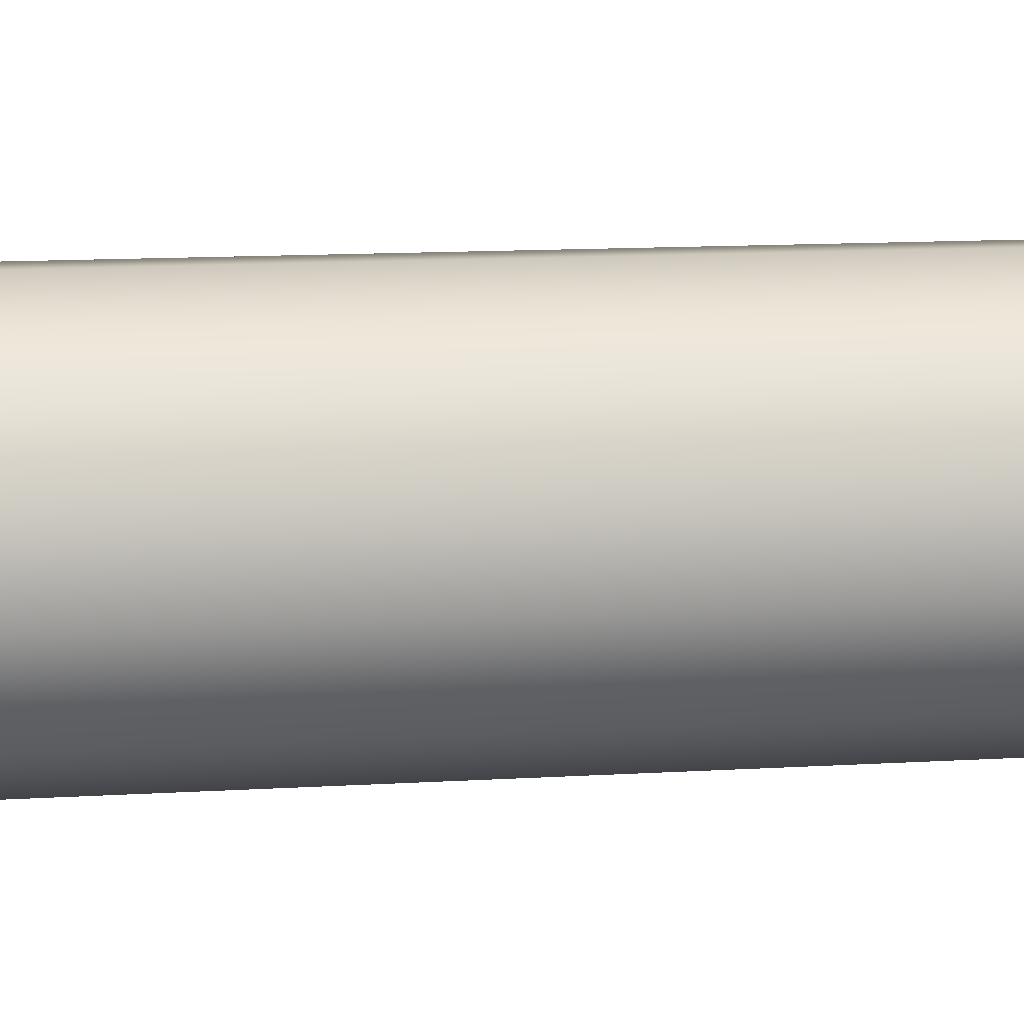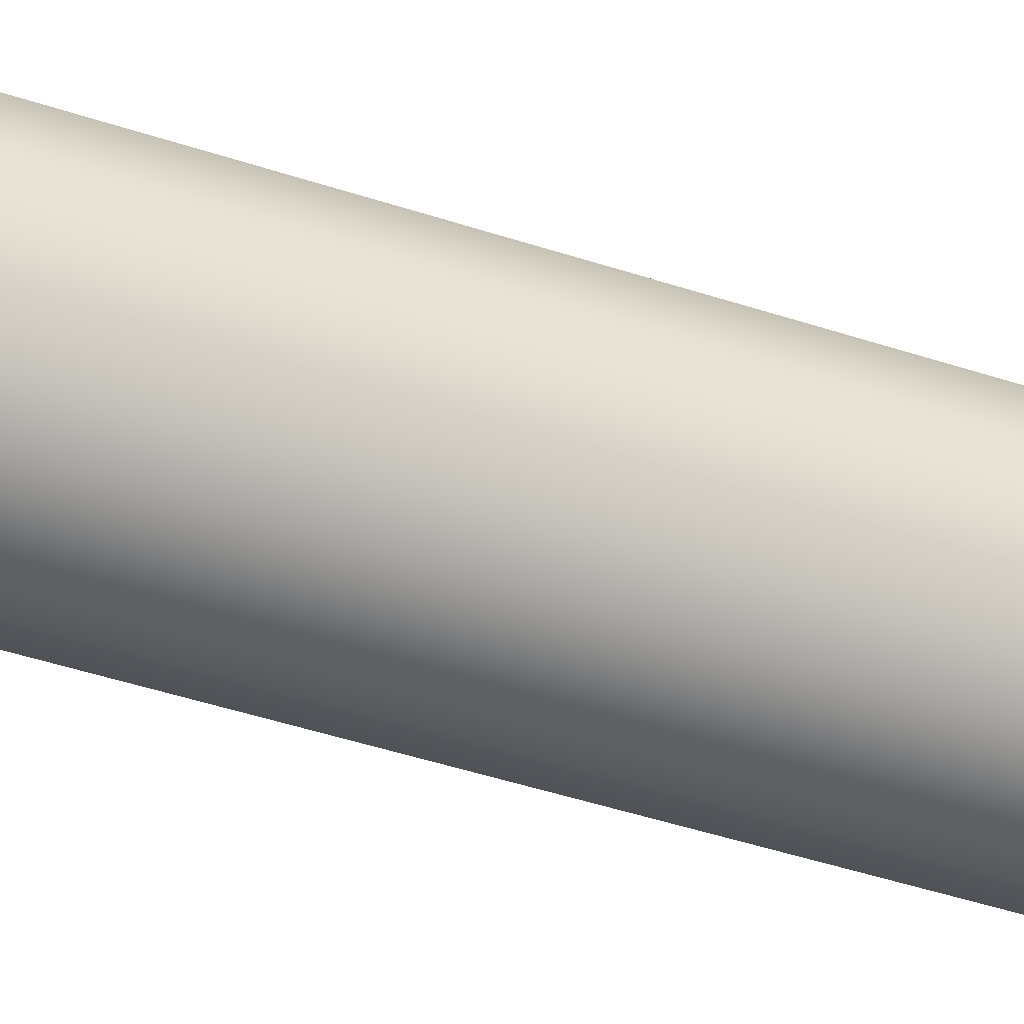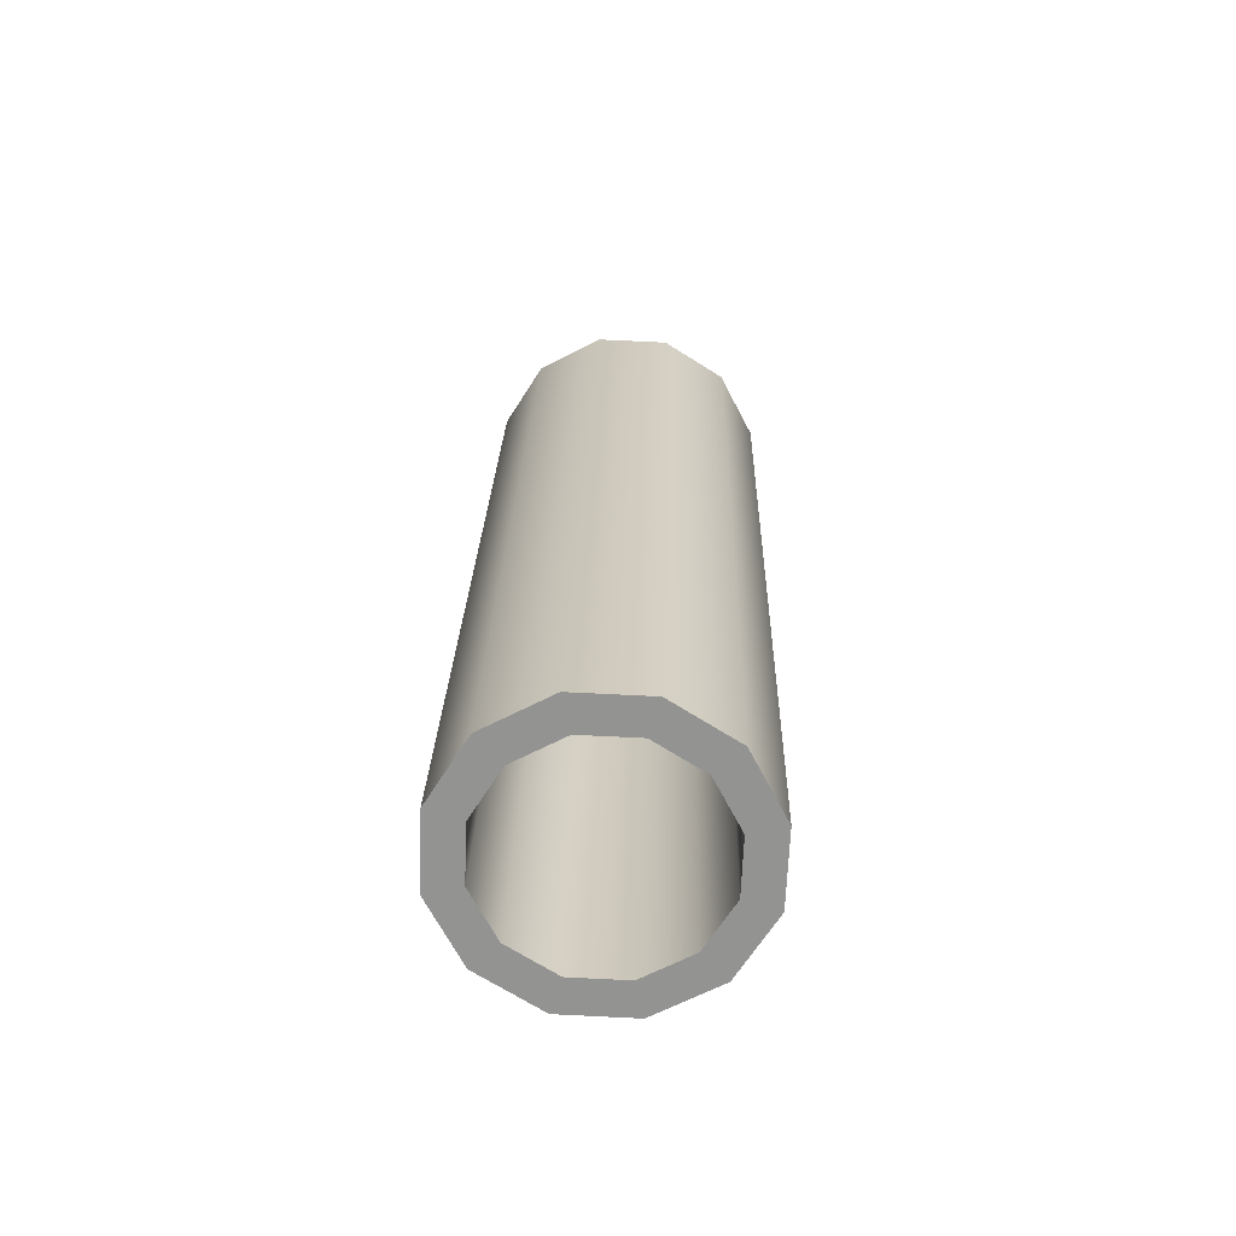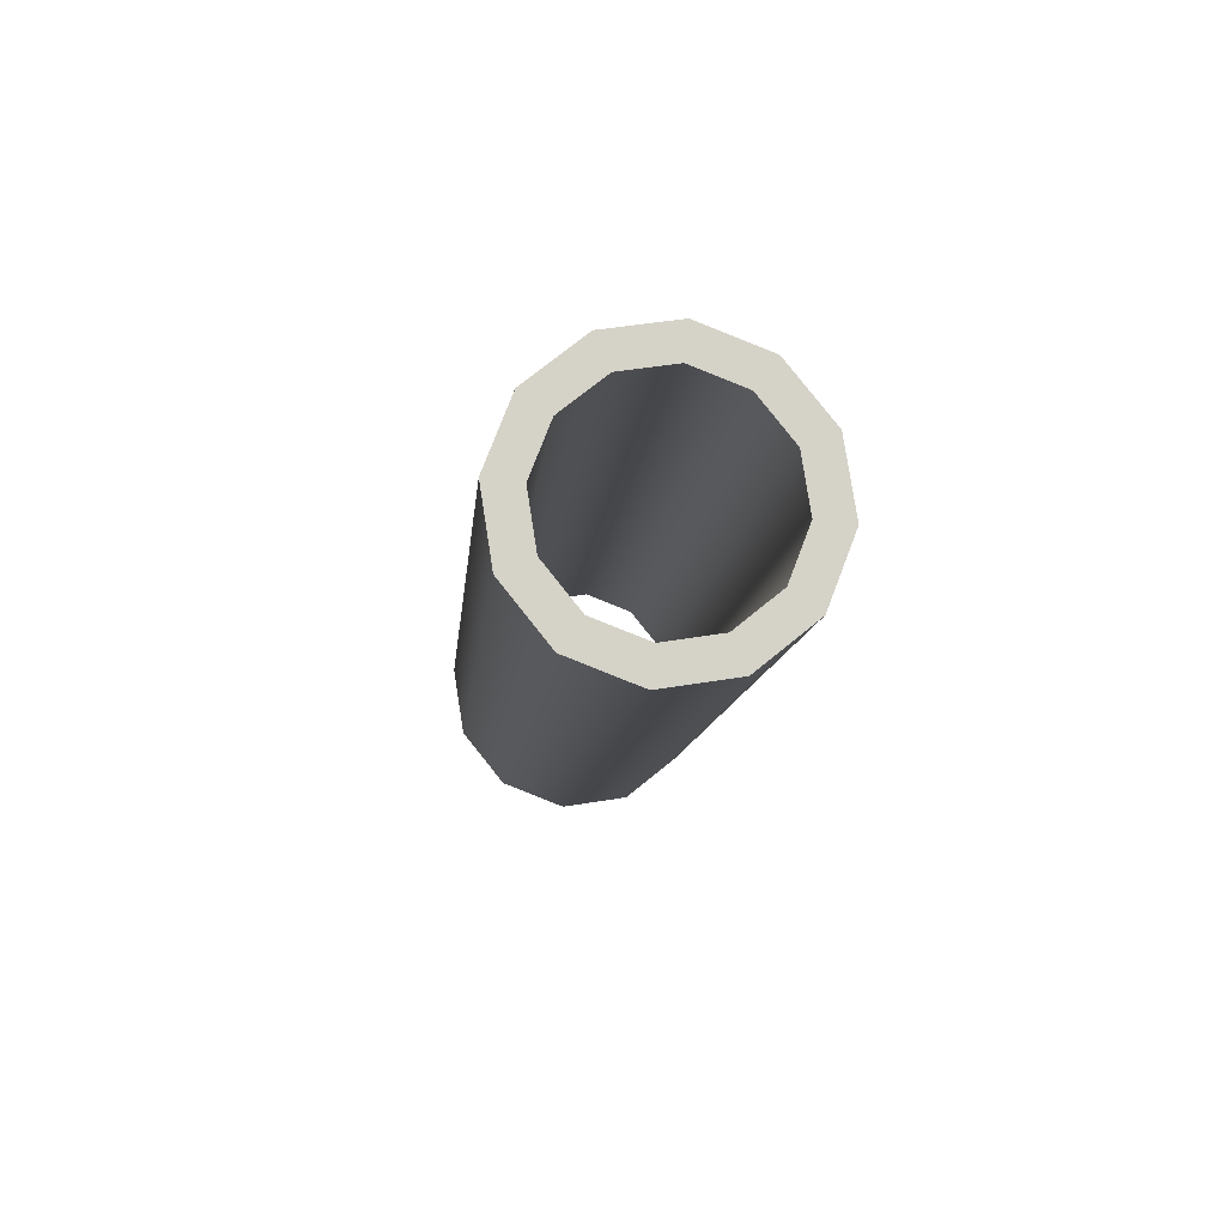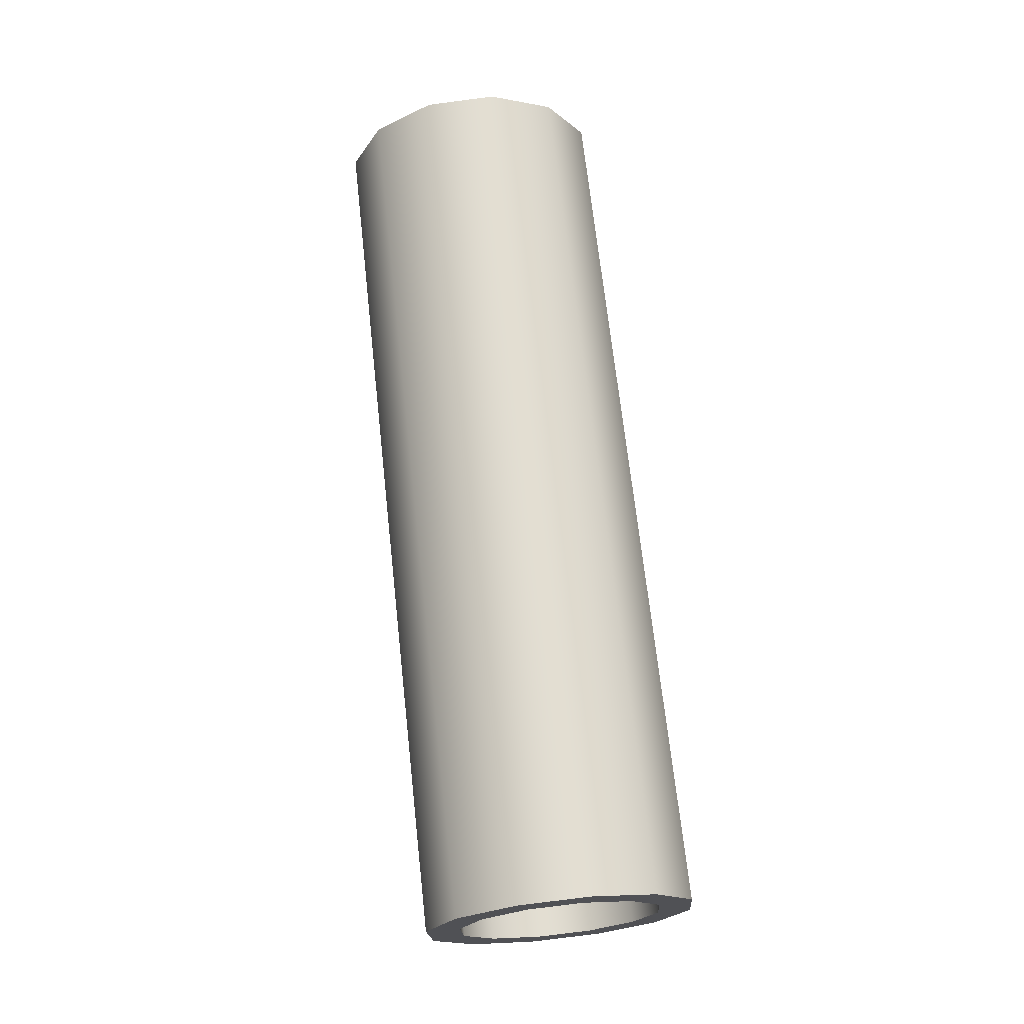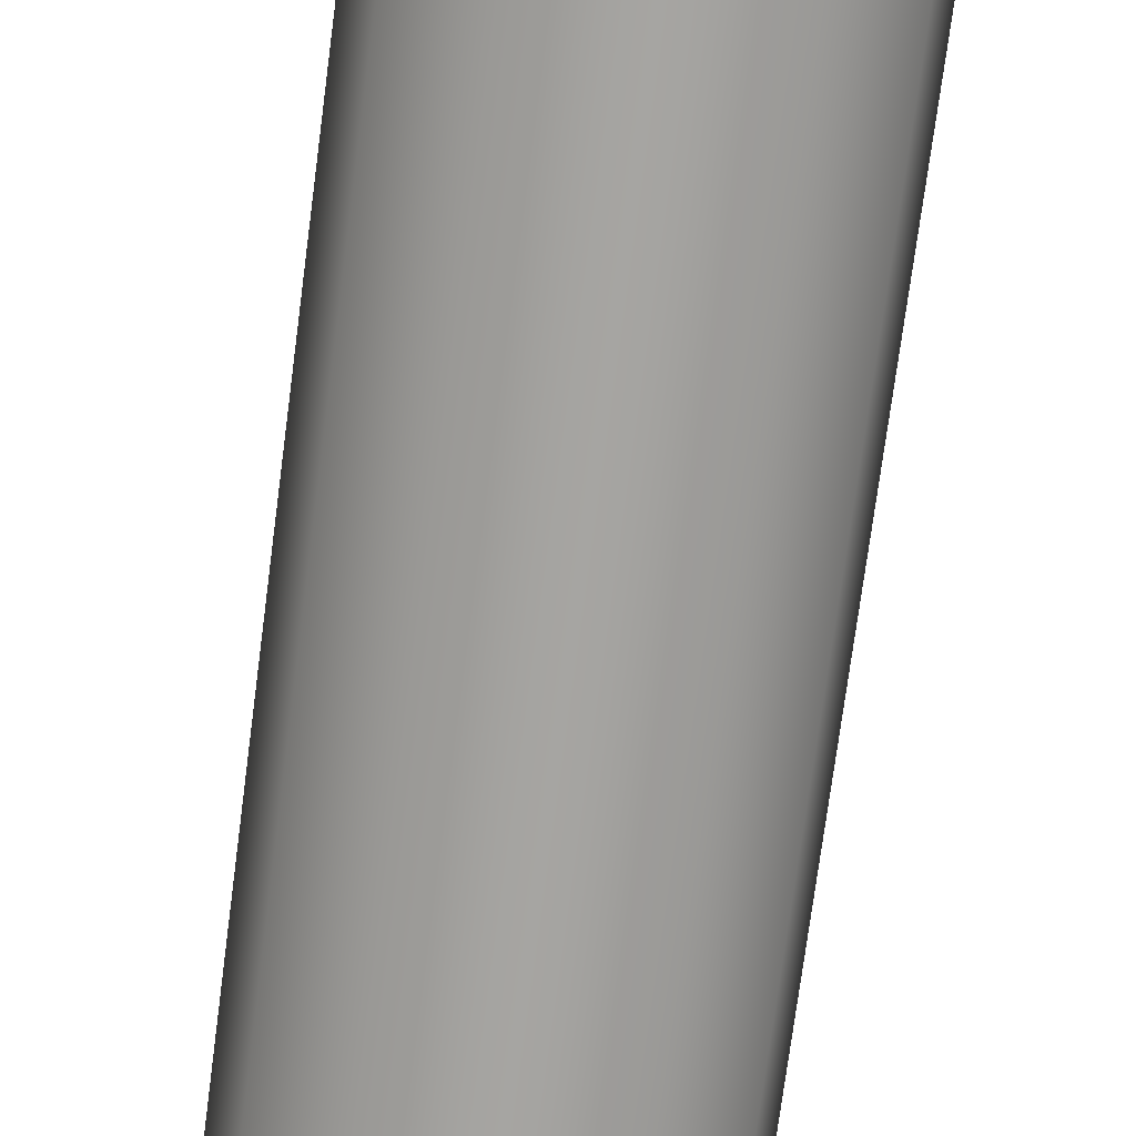
<metadata>
{"format":"obj","ext":"obj","renderer":"f3d","projection":"perspective","resolution":1024,"background":"white","views":[{"elev":-38.3,"azim":-95.2,"up":"+Z"},{"elev":-75.1,"azim":-107.3,"up":"+Z"},{"elev":-60.5,"azim":12.7,"up":"+Y"},{"elev":75.9,"azim":125.9,"up":"+Y"},{"elev":-22.3,"azim":-101.1,"up":"+Y"},{"elev":-67.1,"azim":-7.4,"up":"+Z"}]}
</metadata>
<code>
o mesh5/mesh5-geometry#mesh5-geometry
v -0.03029 0.08055 0.6909
v -0.02597 0.1583 0.6777
v -0.03044 0.1588 0.6821
v -0.02583 0.08006 0.6865
v -0.03194 0.1585 0.6795
v -0.03639 0.08073 0.6926
v -0.0318 0.08026 0.6884
v -0.02434 0.1577 0.6716
v -0.02858 0.1582 0.6762
v -0.03653 0.1587 0.6808
v -0.03653 0.159 0.6838
v -0.04248 0.08053 0.6909
v -0.02844 0.07989 0.685
v -0.03639 0.08039 0.6896
v -0.0242 0.07938 0.6805
v -0.04263 0.1588 0.6821
v -0.02597 0.157 0.6656
v -0.02736 0.1577 0.6716
v -0.04097 0.08024 0.6884
v -0.04112 0.1585 0.6795
v -0.02721 0.07938 0.6805
v -0.02583 0.0787 0.6744
v -0.02858 0.1572 0.6671
v -0.04709 0.1583 0.6777
v -0.04694 0.08002 0.6865
v -0.02844 0.07886 0.6759
v -0.03044 0.1565 0.6612
v -0.03194 0.1568 0.6637
v -0.04448 0.1581 0.6762
v -0.04433 0.07986 0.685
v -0.0318 0.07848 0.6726
v -0.03029 0.07819 0.67
v -0.04571 0.1576 0.6716
v -0.04872 0.1576 0.6716
v -0.04556 0.07934 0.6805
v -0.03639 0.078 0.6683
v -0.03653 0.1566 0.6625
v -0.04858 0.07934 0.6805
v -0.03639 0.07834 0.6713
v -0.03653 0.1563 0.6595
v -0.04248 0.07817 0.67
v -0.04263 0.1565 0.6612
v -0.04448 0.1571 0.6671
v -0.04709 0.1569 0.6656
v -0.04433 0.07883 0.6759
v -0.04112 0.1568 0.6637
v -0.04097 0.07846 0.6726
v -0.04694 0.07866 0.6744
f 1 2 3
f 2 1 4
f 3 2 1
f 4 1 2
f 2 5 3
f 3 5 2
f 3 6 1
f 1 6 3
f 7 4 1
f 1 4 7
f 4 8 2
f 2 8 4
f 2 9 5
f 5 9 2
f 3 5 10
f 10 5 3
f 6 3 11
f 11 3 6
f 12 1 6
f 6 1 12
f 13 4 7
f 7 4 13
f 7 1 14
f 14 1 7
f 8 4 15
f 15 4 8
f 8 9 2
f 2 9 8
f 9 7 5
f 5 7 9
f 5 14 10
f 10 14 5
f 3 10 16
f 16 10 3
f 3 16 11
f 11 16 3
f 11 12 6
f 6 12 11
f 14 1 12
f 12 1 14
f 13 15 4
f 4 15 13
f 7 9 13
f 13 9 7
f 14 5 7
f 7 5 14
f 15 17 8
f 8 17 15
f 8 18 9
f 9 18 8
f 19 10 14
f 14 10 19
f 20 16 10
f 10 16 20
f 12 11 16
f 16 11 12
f 12 19 14
f 14 19 12
f 21 15 13
f 13 15 21
f 18 13 9
f 9 13 18
f 17 15 22
f 22 15 17
f 17 23 8
f 8 23 17
f 8 23 18
f 18 23 8
f 10 19 20
f 20 19 10
f 20 24 16
f 16 24 20
f 24 12 16
f 16 12 24
f 25 19 12
f 12 19 25
f 26 15 21
f 21 15 26
f 13 18 21
f 21 18 13
f 26 22 15
f 15 22 26
f 22 27 17
f 17 27 22
f 17 28 23
f 23 28 17
f 23 21 18
f 18 21 23
f 19 29 20
f 20 29 19
f 29 24 20
f 20 24 29
f 12 24 25
f 25 24 12
f 25 30 19
f 19 30 25
f 21 23 26
f 26 23 21
f 31 22 26
f 26 22 31
f 27 22 32
f 32 22 27
f 27 28 17
f 17 28 27
f 28 26 23
f 23 26 28
f 29 19 30
f 30 19 29
f 33 24 29
f 29 24 33
f 34 25 24
f 24 25 34
f 25 35 30
f 30 35 25
f 31 32 22
f 22 32 31
f 26 28 31
f 31 28 26
f 36 27 32
f 32 27 36
f 28 27 37
f 37 27 28
f 30 33 29
f 29 33 30
f 33 34 24
f 24 34 33
f 25 34 38
f 38 34 25
f 38 35 25
f 25 35 38
f 33 30 35
f 35 30 33
f 32 31 39
f 39 31 32
f 28 39 31
f 31 39 28
f 27 36 40
f 40 36 27
f 32 41 36
f 36 41 32
f 27 42 37
f 37 42 27
f 39 28 37
f 37 28 39
f 43 34 33
f 33 34 43
f 44 38 34
f 34 38 44
f 38 45 35
f 35 45 38
f 35 43 33
f 33 43 35
f 41 32 39
f 39 32 41
f 41 40 36
f 36 40 41
f 42 27 40
f 40 27 42
f 37 42 46
f 46 42 37
f 37 47 39
f 39 47 37
f 43 44 34
f 34 44 43
f 38 44 48
f 48 44 38
f 48 45 38
f 38 45 48
f 43 35 45
f 45 35 43
f 41 39 47
f 47 39 41
f 40 41 42
f 42 41 40
f 46 42 44
f 44 42 46
f 47 37 46
f 46 37 47
f 46 44 43
f 43 44 46
f 42 48 44
f 44 48 42
f 48 47 45
f 45 47 48
f 45 46 43
f 43 46 45
f 41 47 48
f 48 47 41
f 48 42 41
f 41 42 48
f 46 45 47
f 47 45 46

</code>
